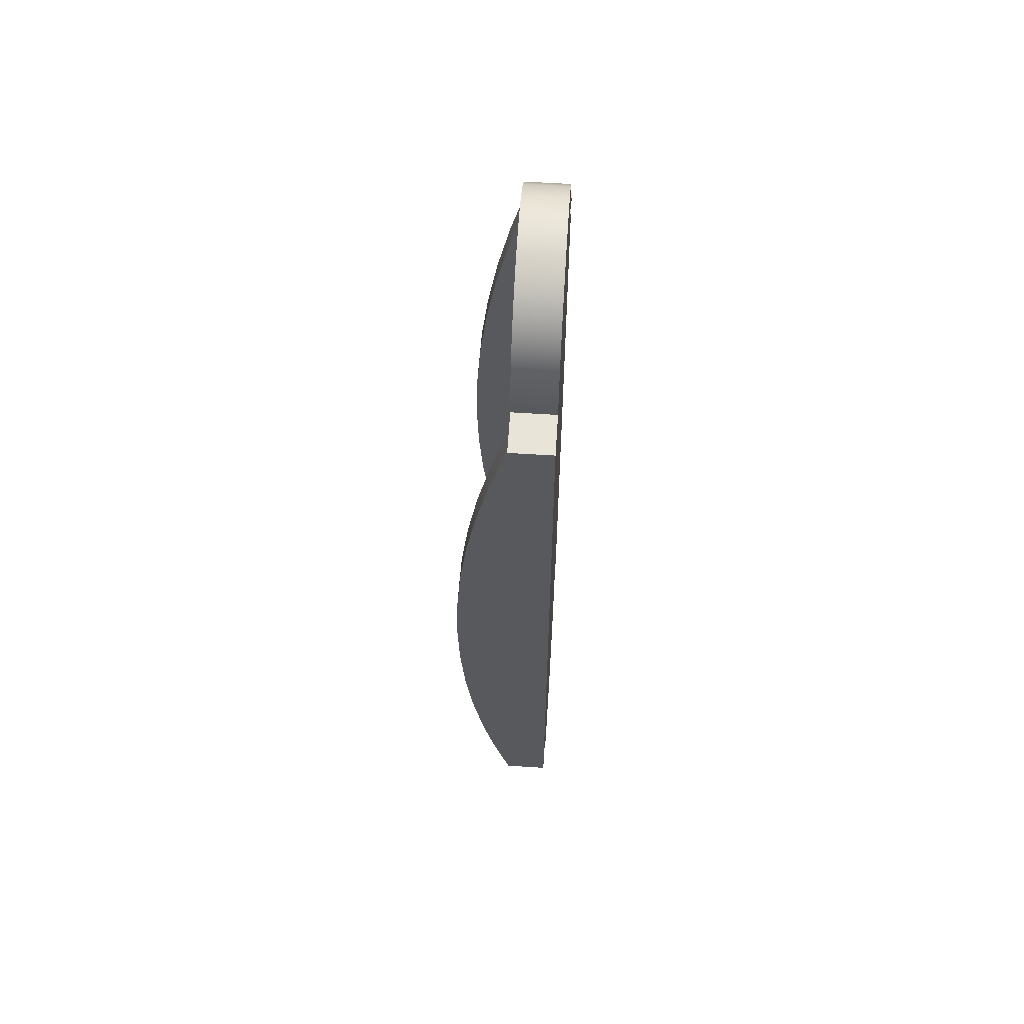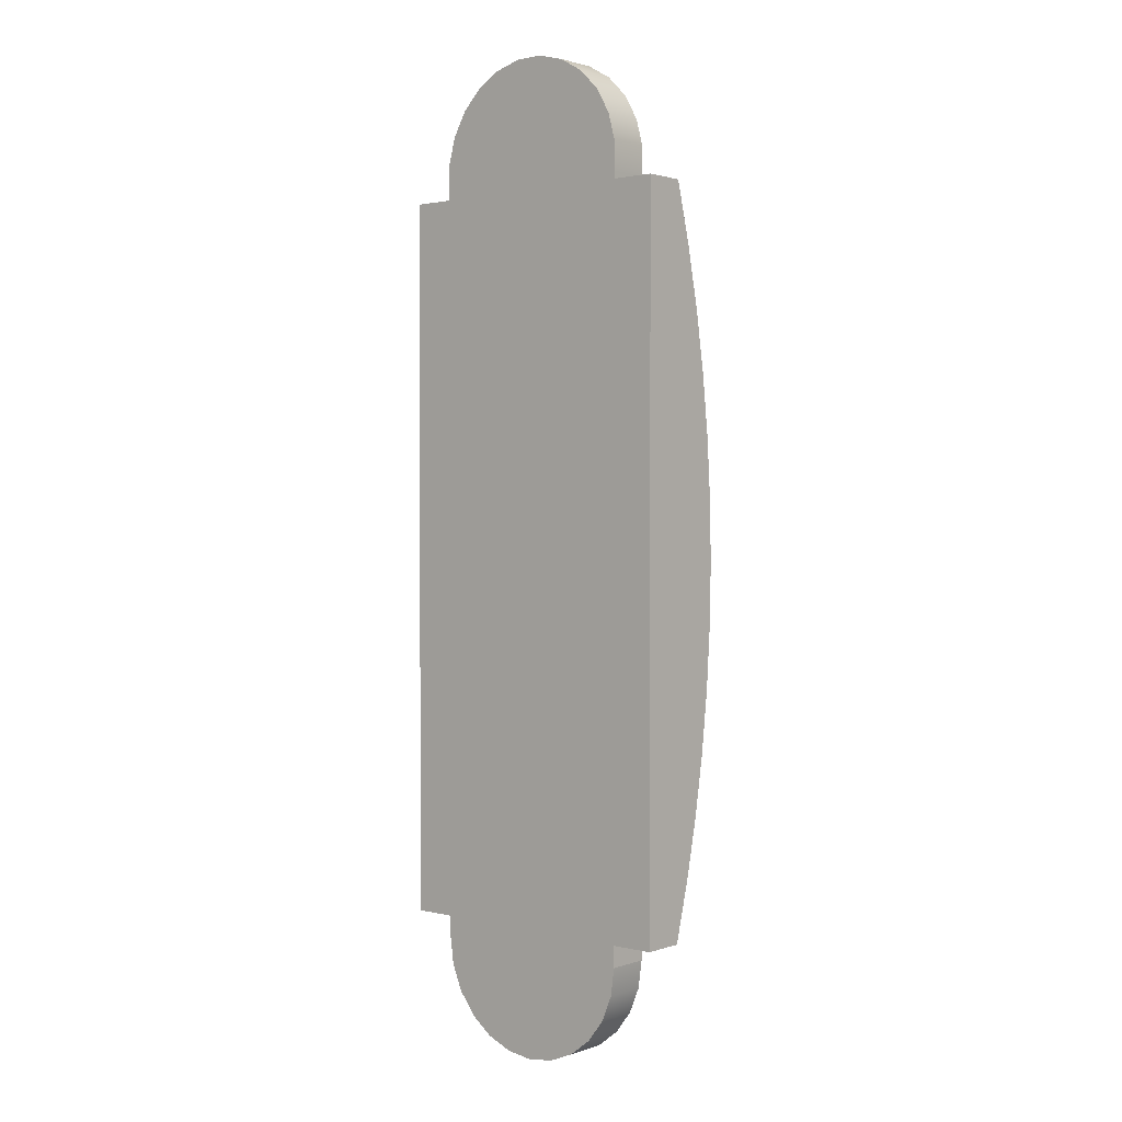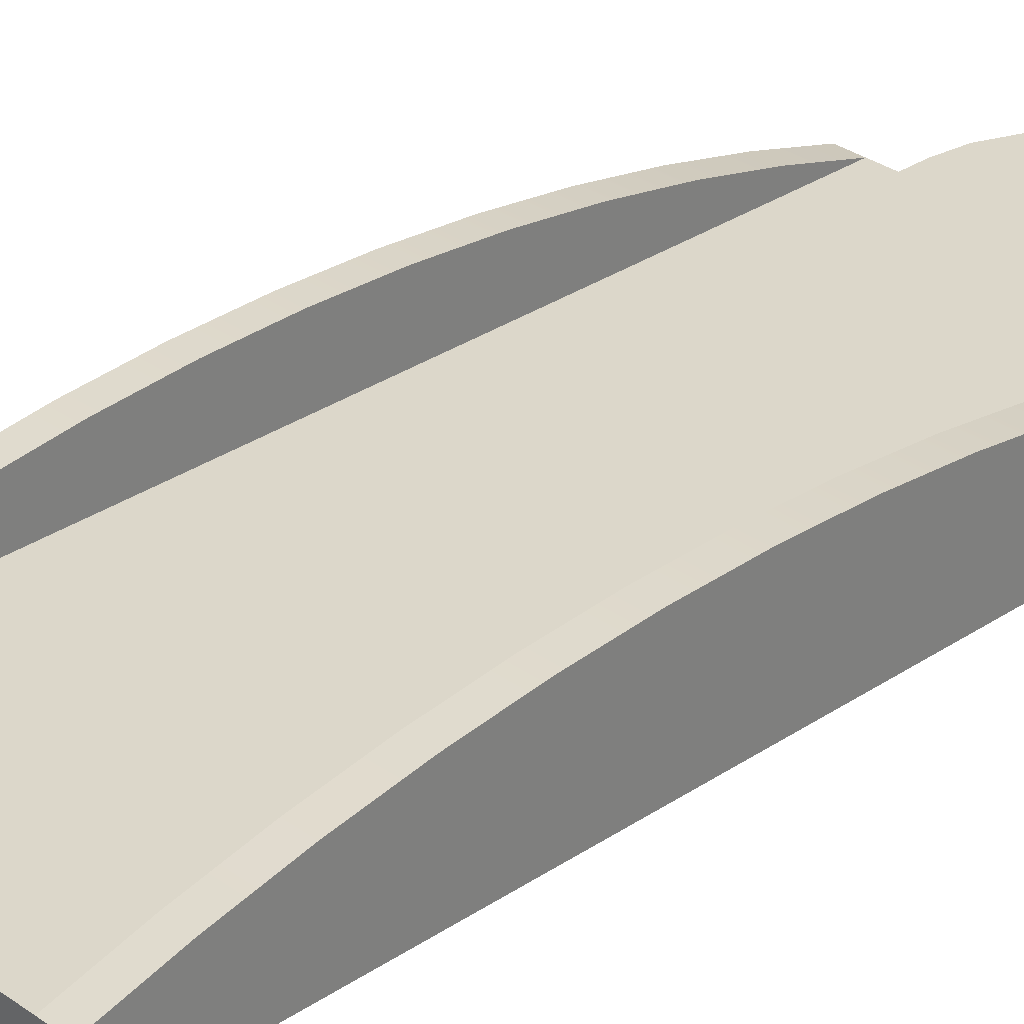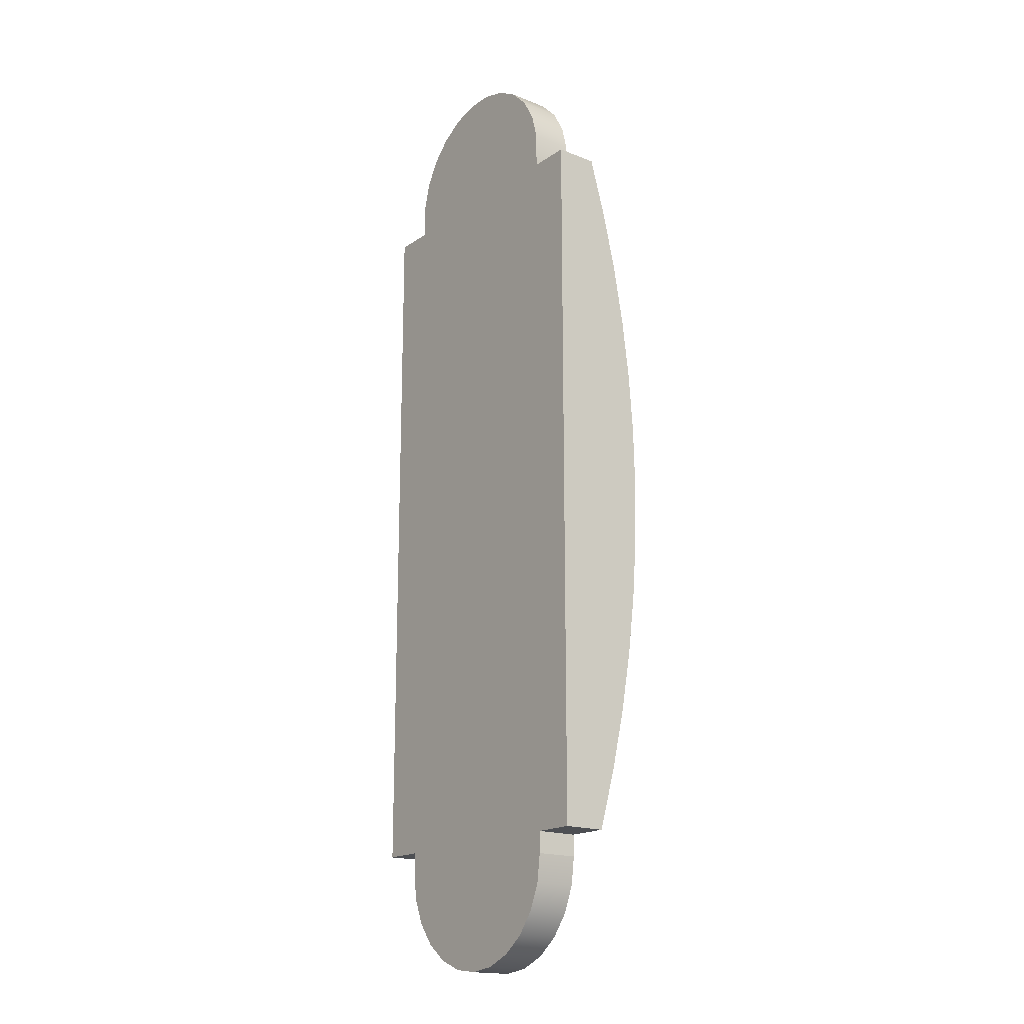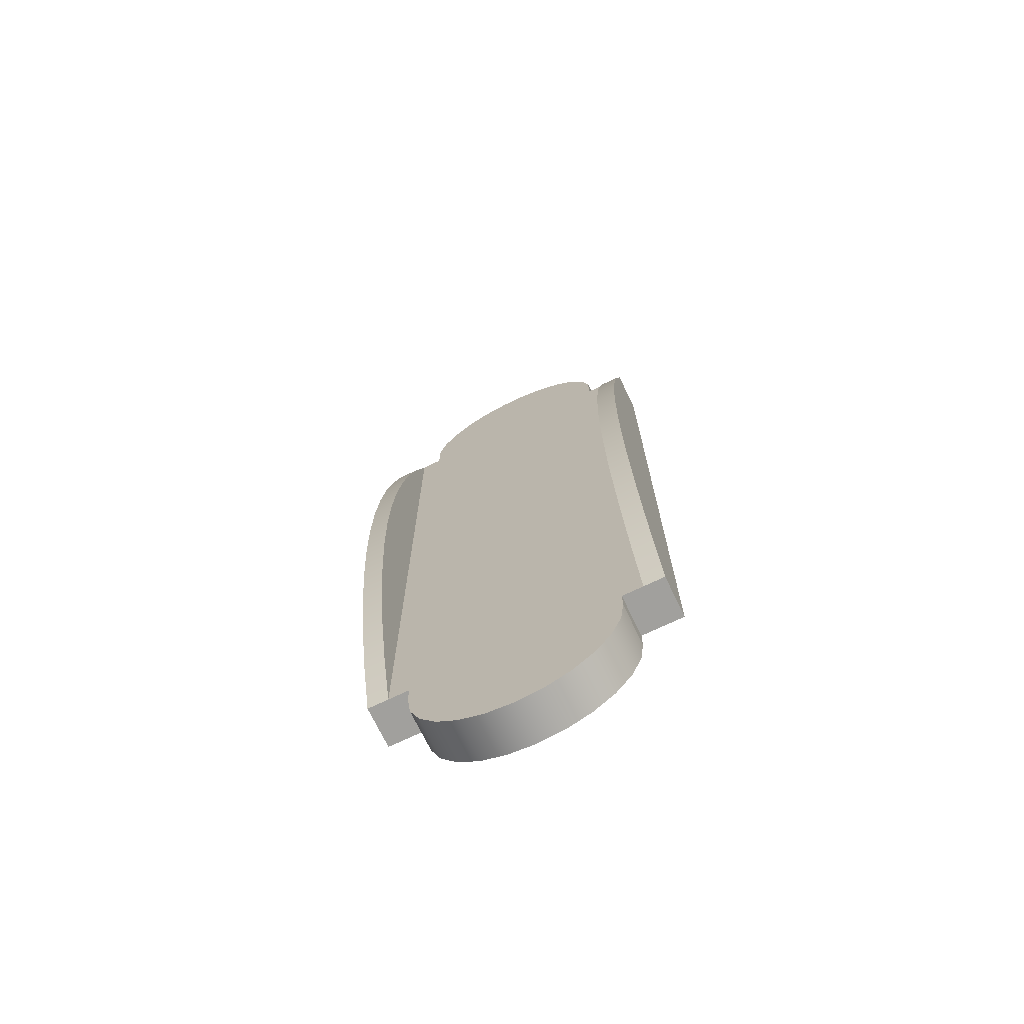
<metadata>
{"format":"obj","ext":"obj","renderer":"f3d","projection":"perspective","resolution":1024,"background":"white","views":[{"elev":60.0,"azim":93.7,"up":"+Y"},{"elev":1.7,"azim":-139.7,"up":"+Y"},{"elev":30.8,"azim":-134.1,"up":"+Z"},{"elev":-17.9,"azim":-127.5,"up":"+Y"},{"elev":-71.6,"azim":25.6,"up":"+Y"}]}
</metadata>
<code>
o #ID76
v -0.2596 -0.5373 0.339
v -0.221 -0.4291 0.3631
v -0.2596 -0.4291 0.3631
v -0.221 -0.5373 0.339
v -0.221 0.5607 0.339
v -0.221 -0.6443 0.3097
v -0.221 0.6676 0.3097
v -0.221 -0.5373 0.339
v -0.221 0.4524 0.3631
v -0.221 -0.4291 0.3631
v -0.221 0.3431 0.3819
v -0.221 -0.3198 0.3819
v -0.221 0.2331 0.3953
v -0.221 -0.2098 0.3953
v -0.221 0.1225 0.4034
v -0.221 -0.09919 0.4034
v -0.221 0.01166 0.4061
v -0.221 -0.3198 0.3819
v -0.2596 -0.3198 0.3819
v -0.2596 -0.5373 0.339
v -0.2596 0.6676 0.3097
v -0.2596 -0.6443 0.3097
v -0.2596 0.5607 0.339
v -0.2596 0.4524 0.3631
v -0.2596 -0.4291 0.3631
v -0.2596 0.3431 0.3819
v -0.2596 -0.3198 0.3819
v -0.2596 -0.2098 0.3953
v -0.2596 0.2331 0.3953
v -0.2596 -0.09919 0.4034
v -0.2596 0.1225 0.4034
v -0.2596 0.01166 0.4061
v -0.2596 -0.6443 0.3097
v -0.221 -0.6443 0.3097
v -0.2596 -0.6443 0.3097
v -0.221 0.6676 0.3097
v -0.2596 0.6676 0.3097
v -0.221 -0.6443 0.3097
v -0.221 -0.6443 0.3097
v -0.1824 0.6676 0.3097
v -0.221 0.6676 0.3097
v 0.2034 0.6676 0.3097
v -0.1824 -0.6829 0.3097
v 0.2034 -0.6443 0.3097
v -0.1824 -0.6443 0.3097
v 0.2034 -0.6829 0.3097
v -0.1758 -0.7328 0.3097
v 0.1969 -0.7328 0.3097
v -0.1566 -0.7793 0.3097
v 0.1776 -0.7793 0.3097
v -0.1259 -0.8193 0.3097
v 0.1469 -0.8193 0.3097
v -0.08594 -0.8499 0.3097
v 0.107 -0.8499 0.3097
v -0.03941 -0.8692 0.3097
v 0.06045 -0.8692 0.3097
v 0.01052 -0.8758 0.3097
v 0.242 -0.6443 0.3097
v 0.242 0.6676 0.3097
v -0.06381 0.886 0.3097
v 0.01067 0.8991 0.3097
v -0.01473 0.8991 0.3097
v 0.03608 0.8991 0.3097
v 0.08514 0.8859 0.3097
v -0.1078 0.8607 0.3097
v 0.1291 0.8605 0.3097
v -0.1438 0.8248 0.3097
v 0.165 0.8245 0.3097
v -0.1692 0.7808 0.3097
v 0.1904 0.7805 0.3097
v -0.1824 0.7317 0.3097
v 0.2035 0.7314 0.3097
v -0.1824 0.6809 0.3097
v 0.2034 0.6806 0.3097
v -0.2596 0.5607 0.339
v -0.221 0.6676 0.3097
v -0.2596 0.6676 0.3097
v -0.221 0.5607 0.339
v -0.2596 0.4524 0.3631
v -0.221 0.4524 0.3631
v -0.2596 0.3431 0.3819
v -0.221 0.3431 0.3819
v -0.2596 0.2331 0.3953
v -0.221 0.2331 0.3953
v -0.2596 0.1225 0.4034
v -0.221 0.1225 0.4034
v -0.2596 0.01166 0.4061
v -0.221 0.01166 0.4061
v -0.2596 -0.09919 0.4034
v -0.221 -0.09919 0.4034
v -0.2596 -0.2098 0.3953
v -0.221 -0.2098 0.3953
v -0.2596 -0.6443 0.3097
v -0.2596 0.6676 0.2325
v -0.2596 -0.6443 0.2325
v -0.2596 0.6676 0.3097
v -0.1824 -0.6443 0.2325
v -0.2596 -0.6443 0.3097
v -0.2596 -0.6443 0.2325
v -0.221 -0.6443 0.3097
v -0.1824 -0.6443 0.3097
v -0.221 0.6676 0.3097
v -0.2596 0.6676 0.2325
v -0.2596 0.6676 0.3097
v -0.1824 0.6676 0.2325
v -0.1824 0.6676 0.3097
v -0.1824 0.6676 0.3097
v -0.1824 0.6809 0.2325
v -0.1824 0.6676 0.2325
v -0.1824 0.6809 0.3097
v -0.1824 -0.6829 0.3097
v -0.1824 -0.6443 0.2325
v -0.1824 -0.6829 0.2325
v -0.1824 -0.6443 0.3097
v -0.1758 -0.7328 0.3097
v -0.1824 -0.6829 0.2325
v -0.1758 -0.7328 0.2325
v -0.1824 -0.6829 0.3097
v -0.1566 -0.7793 0.3097
v -0.1566 -0.7793 0.2325
v -0.1259 -0.8193 0.3097
v -0.1259 -0.8193 0.2325
v -0.08594 -0.8499 0.2325
v -0.08594 -0.8499 0.3097
v -0.03941 -0.8692 0.2325
v -0.03941 -0.8692 0.3097
v 0.01052 -0.8758 0.2325
v 0.01052 -0.8758 0.3097
v 0.06045 -0.8692 0.2325
v 0.06045 -0.8692 0.3097
v 0.107 -0.8499 0.2325
v 0.107 -0.8499 0.3097
v 0.1469 -0.8193 0.2325
v 0.1469 -0.8193 0.3097
v 0.1776 -0.7793 0.3097
v 0.1776 -0.7793 0.2325
v 0.1969 -0.7328 0.3097
v 0.1969 -0.7328 0.2325
v 0.2034 -0.6829 0.3097
v 0.2034 -0.6829 0.2325
v 0.2034 -0.6443 0.3097
v 0.2034 -0.6829 0.2325
v 0.2034 -0.6443 0.2325
v 0.2034 -0.6829 0.3097
v 0.2806 -0.6443 0.2325
v 0.2034 -0.6443 0.3097
v 0.2034 -0.6443 0.2325
v 0.242 -0.6443 0.3097
v 0.2806 -0.6443 0.3097
v 0.242 -0.5373 0.339
v 0.242 0.6676 0.3097
v 0.242 -0.6443 0.3097
v 0.242 0.5607 0.339
v 0.242 0.4524 0.3631
v 0.242 -0.4291 0.3631
v 0.242 0.3431 0.3819
v 0.242 -0.3198 0.3819
v 0.242 -0.2098 0.3953
v 0.242 0.2331 0.3953
v 0.242 -0.09919 0.4034
v 0.242 0.1225 0.4034
v 0.242 0.01166 0.4061
v 0.242 -0.6443 0.3097
v 0.2806 0.6676 0.3097
v 0.242 0.6676 0.3097
v 0.2806 -0.6443 0.3097
v 0.242 0.6676 0.3097
v 0.2034 0.6676 0.2325
v 0.2034 0.6676 0.3097
v 0.2806 0.6676 0.2325
v 0.2806 0.6676 0.3097
v 0.2034 0.6806 0.3097
v 0.2034 0.6676 0.2325
v 0.2034 0.6806 0.2325
v 0.2034 0.6676 0.3097
v 0.2035 0.7314 0.3097
v 0.2034 0.6806 0.2325
v 0.2035 0.7314 0.2325
v 0.2034 0.6806 0.3097
v 0.1904 0.7805 0.3097
v 0.1904 0.7805 0.2325
v 0.165 0.8245 0.3097
v 0.165 0.8245 0.2325
v 0.1291 0.8605 0.3097
v 0.1291 0.8605 0.2325
v 0.08514 0.8859 0.2325
v 0.08514 0.8859 0.3097
v 0.03608 0.8991 0.2325
v 0.03608 0.8991 0.3097
v 0.01067 0.8991 0.2325
v 0.01067 0.8991 0.3097
v 0.01067 0.8991 0.3097
v -0.01473 0.8991 0.2325
v -0.01473 0.8991 0.3097
v 0.01067 0.8991 0.2325
v -0.06381 0.886 0.2325
v -0.06381 0.886 0.3097
v -0.1078 0.8607 0.2325
v -0.1078 0.8607 0.3097
v -0.1438 0.8248 0.2325
v -0.1438 0.8248 0.3097
v -0.1692 0.7808 0.3097
v -0.1692 0.7808 0.2325
v -0.1824 0.7317 0.3097
v -0.1824 0.7317 0.2325
v -0.1824 0.6809 0.3097
v -0.1824 0.6809 0.2325
v 0.2806 -0.6443 0.2325
v 0.2034 0.6676 0.2325
v 0.2806 0.6676 0.2325
v -0.1824 -0.6443 0.2325
v 0.2034 -0.6443 0.2325
v -0.1824 -0.6829 0.2325
v 0.2034 -0.6829 0.2325
v 0.1969 -0.7328 0.2325
v -0.1758 -0.7328 0.2325
v -0.1566 -0.7793 0.2325
v 0.1776 -0.7793 0.2325
v 0.1469 -0.8193 0.2325
v -0.1259 -0.8193 0.2325
v 0.107 -0.8499 0.2325
v -0.08594 -0.8499 0.2325
v 0.06045 -0.8692 0.2325
v -0.03941 -0.8692 0.2325
v 0.01052 -0.8758 0.2325
v 0.01067 0.8991 0.2325
v -0.06381 0.886 0.2325
v -0.01473 0.8991 0.2325
v 0.03608 0.8991 0.2325
v 0.08514 0.8859 0.2325
v -0.1078 0.8607 0.2325
v 0.1291 0.8605 0.2325
v -0.1438 0.8248 0.2325
v 0.165 0.8245 0.2325
v -0.1692 0.7808 0.2325
v 0.1904 0.7805 0.2325
v -0.1824 0.7317 0.2325
v 0.2035 0.7314 0.2325
v -0.1824 0.6809 0.2325
v 0.2034 0.6806 0.2325
v -0.1824 0.6676 0.2325
v -0.2596 0.6676 0.2325
v -0.2596 -0.6443 0.2325
v 0.242 -0.6443 0.3097
v 0.2806 -0.5373 0.339
v 0.242 -0.5373 0.339
v 0.2806 -0.6443 0.3097
v 0.2806 0.6676 0.3097
v 0.2806 -0.6443 0.2325
v 0.2806 0.6676 0.2325
v 0.2806 -0.6443 0.3097
v 0.2806 -0.4291 0.3631
v 0.242 -0.4291 0.3631
v 0.2806 -0.3198 0.3819
v 0.242 -0.3198 0.3819
v 0.2806 -0.2098 0.3953
v 0.242 -0.2098 0.3953
v 0.2806 -0.09919 0.4034
v 0.242 -0.09919 0.4034
v 0.2806 0.01166 0.4061
v 0.242 0.01166 0.4061
v 0.2806 0.1225 0.4034
v 0.242 0.1225 0.4034
v 0.2806 0.2331 0.3953
v 0.242 0.2331 0.3953
v 0.2806 0.3431 0.3819
v 0.242 0.3431 0.3819
v 0.2806 0.4524 0.3631
v 0.242 0.4524 0.3631
v 0.2806 0.5607 0.339
v 0.242 0.5607 0.339
v 0.2806 0.6676 0.3097
v 0.242 0.6676 0.3097
v 0.2806 0.5607 0.339
v 0.2806 -0.6443 0.3097
v 0.2806 0.6676 0.3097
v 0.2806 -0.5373 0.339
v 0.2806 0.4524 0.3631
v 0.2806 -0.4291 0.3631
v 0.2806 0.3431 0.3819
v 0.2806 -0.3198 0.3819
v 0.2806 0.2331 0.3953
v 0.2806 -0.2098 0.3953
v 0.2806 0.1225 0.4034
v 0.2806 -0.09919 0.4034
v 0.2806 0.01166 0.4061
f 1 2 3
f 2 1 4
f 5 6 7
f 6 5 8
f 8 5 9
f 8 9 10
f 10 9 11
f 10 11 12
f 12 11 13
f 12 13 14
f 14 13 15
f 14 15 16
f 16 15 17
f 3 18 19
f 18 3 2
f 20 21 22
f 21 20 23
f 23 20 24
f 24 20 25
f 24 25 26
f 26 25 27
f 26 27 28
f 26 28 29
f 29 28 30
f 29 30 31
f 31 30 32
f 33 4 1
f 4 33 34
f 35 36 37
f 36 35 38
f 39 40 41
f 40 39 42
f 43 44 45
f 44 43 46
f 46 43 47
f 46 47 48
f 48 47 49
f 48 49 50
f 50 49 51
f 50 51 52
f 52 51 53
f 52 53 54
f 54 53 55
f 54 55 56
f 56 55 57
f 42 58 59
f 58 42 45
f 45 42 39
f 58 45 44
f 60 61 62
f 61 60 63
f 63 60 64
f 64 60 65
f 64 65 66
f 66 65 67
f 66 67 68
f 68 67 69
f 68 69 70
f 70 69 71
f 70 71 72
f 72 71 73
f 72 73 74
f 74 73 40
f 74 40 42
f 75 76 77
f 76 75 78
f 79 78 75
f 78 79 80
f 81 80 79
f 80 81 82
f 83 82 81
f 82 83 84
f 85 84 83
f 84 85 86
f 87 86 85
f 86 87 88
f 89 88 87
f 88 89 90
f 91 90 89
f 90 91 92
f 19 92 91
f 92 19 18
f 93 94 95
f 94 93 96
f 97 98 99
f 98 97 100
f 100 97 101
f 102 103 104
f 103 102 105
f 105 102 106
f 107 108 109
f 108 107 110
f 111 112 113
f 112 111 114
f 115 116 117
f 116 115 118
f 119 117 120
f 117 119 115
f 121 120 122
f 120 121 119
f 123 121 122
f 121 123 124
f 125 124 123
f 124 125 126
f 127 126 125
f 126 127 128
f 129 128 127
f 128 129 130
f 131 130 129
f 130 131 132
f 133 132 131
f 132 133 134
f 135 133 136
f 133 135 134
f 137 136 138
f 136 137 135
f 139 138 140
f 138 139 137
f 141 142 143
f 142 141 144
f 145 146 147
f 146 145 148
f 148 145 149
f 150 151 152
f 151 150 153
f 153 150 154
f 154 150 155
f 154 155 156
f 156 155 157
f 156 157 158
f 156 158 159
f 159 158 160
f 159 160 161
f 161 160 162
f 163 164 165
f 164 163 166
f 167 168 169
f 168 167 170
f 170 167 171
f 172 173 174
f 173 172 175
f 176 177 178
f 177 176 179
f 180 178 181
f 178 180 176
f 182 181 183
f 181 182 180
f 184 183 185
f 183 184 182
f 184 186 187
f 186 184 185
f 187 188 189
f 188 187 186
f 189 190 191
f 190 189 188
f 192 193 194
f 193 192 195
f 194 196 197
f 196 194 193
f 197 198 199
f 198 197 196
f 199 200 201
f 200 199 198
f 202 200 203
f 200 202 201
f 204 203 205
f 203 204 202
f 206 205 207
f 205 206 204
f 208 209 210
f 209 208 211
f 211 208 212
f 211 212 213
f 213 212 214
f 213 214 215
f 213 215 216
f 216 215 217
f 217 215 218
f 217 218 219
f 217 219 220
f 220 219 221
f 220 221 222
f 222 221 223
f 222 223 224
f 224 223 225
f 226 227 228
f 227 226 229
f 227 229 230
f 227 230 231
f 231 230 232
f 231 232 233
f 233 232 234
f 233 234 235
f 235 234 236
f 235 236 237
f 237 236 238
f 237 238 239
f 239 238 240
f 239 240 241
f 241 240 209
f 241 209 242
f 242 209 243
f 243 209 211
f 244 245 246
f 245 244 247
f 248 249 250
f 249 248 251
f 246 252 253
f 252 246 245
f 253 254 255
f 254 253 252
f 255 256 257
f 256 255 254
f 257 258 259
f 258 257 256
f 259 260 261
f 260 259 258
f 261 262 263
f 262 261 260
f 263 264 265
f 264 263 262
f 265 266 267
f 266 265 264
f 267 268 269
f 268 267 266
f 269 270 271
f 270 269 268
f 271 272 273
f 272 271 270
f 274 275 276
f 275 274 277
f 277 274 278
f 277 278 279
f 279 278 280
f 279 280 281
f 281 280 282
f 281 282 283
f 283 282 284
f 283 284 285
f 285 284 286

</code>
